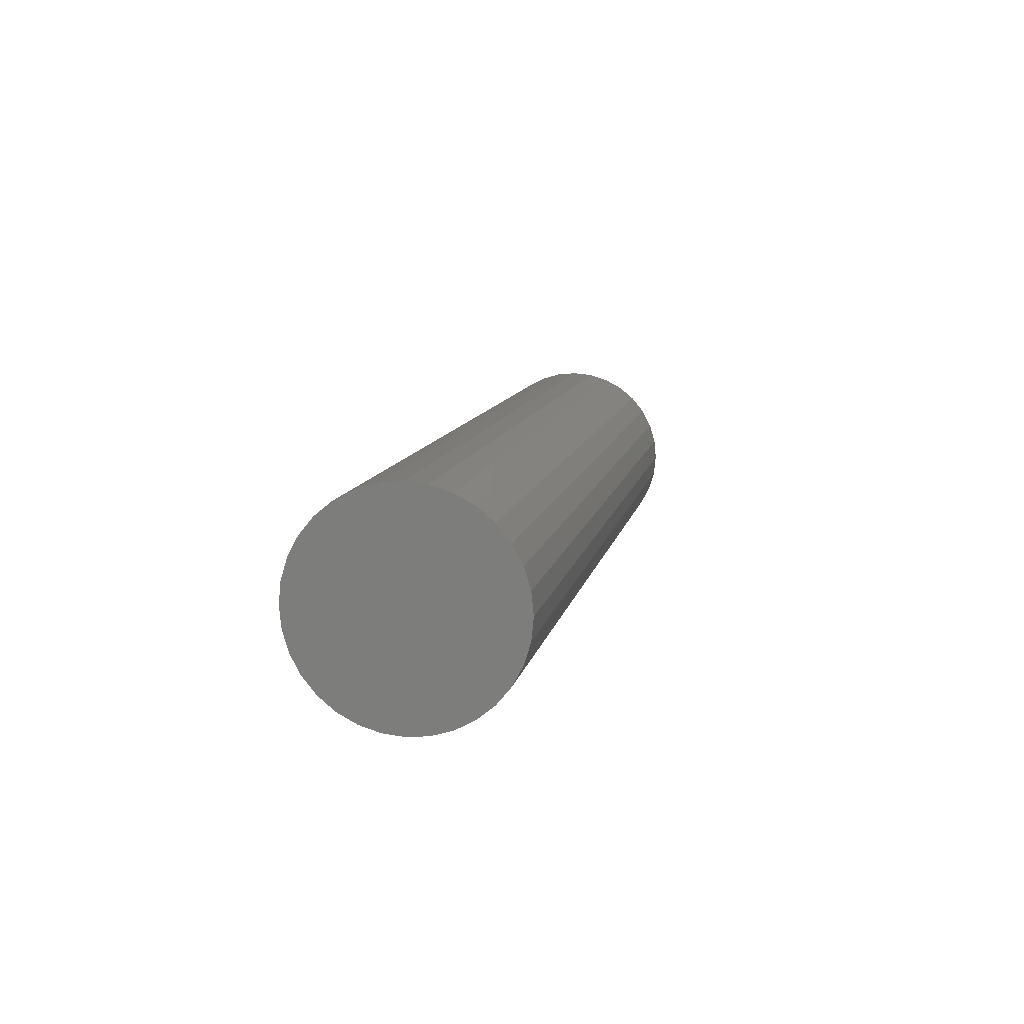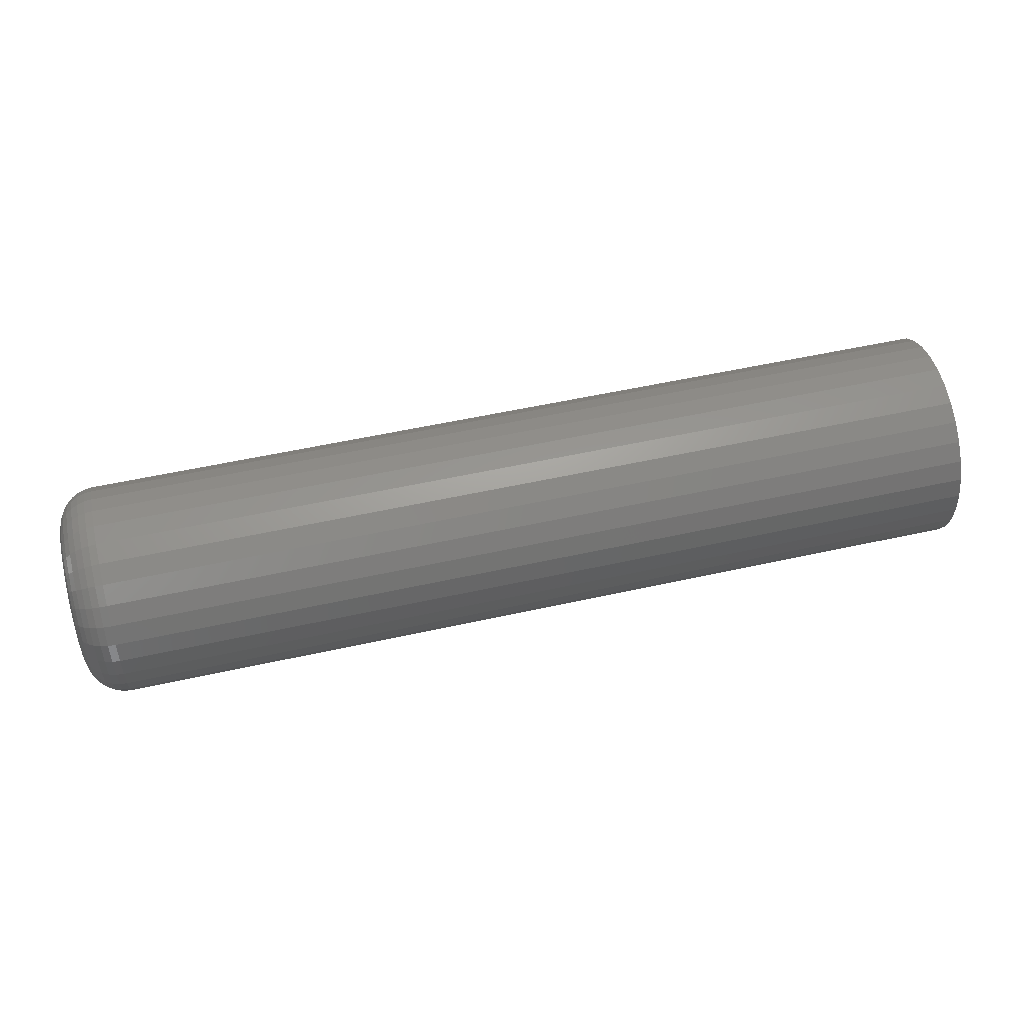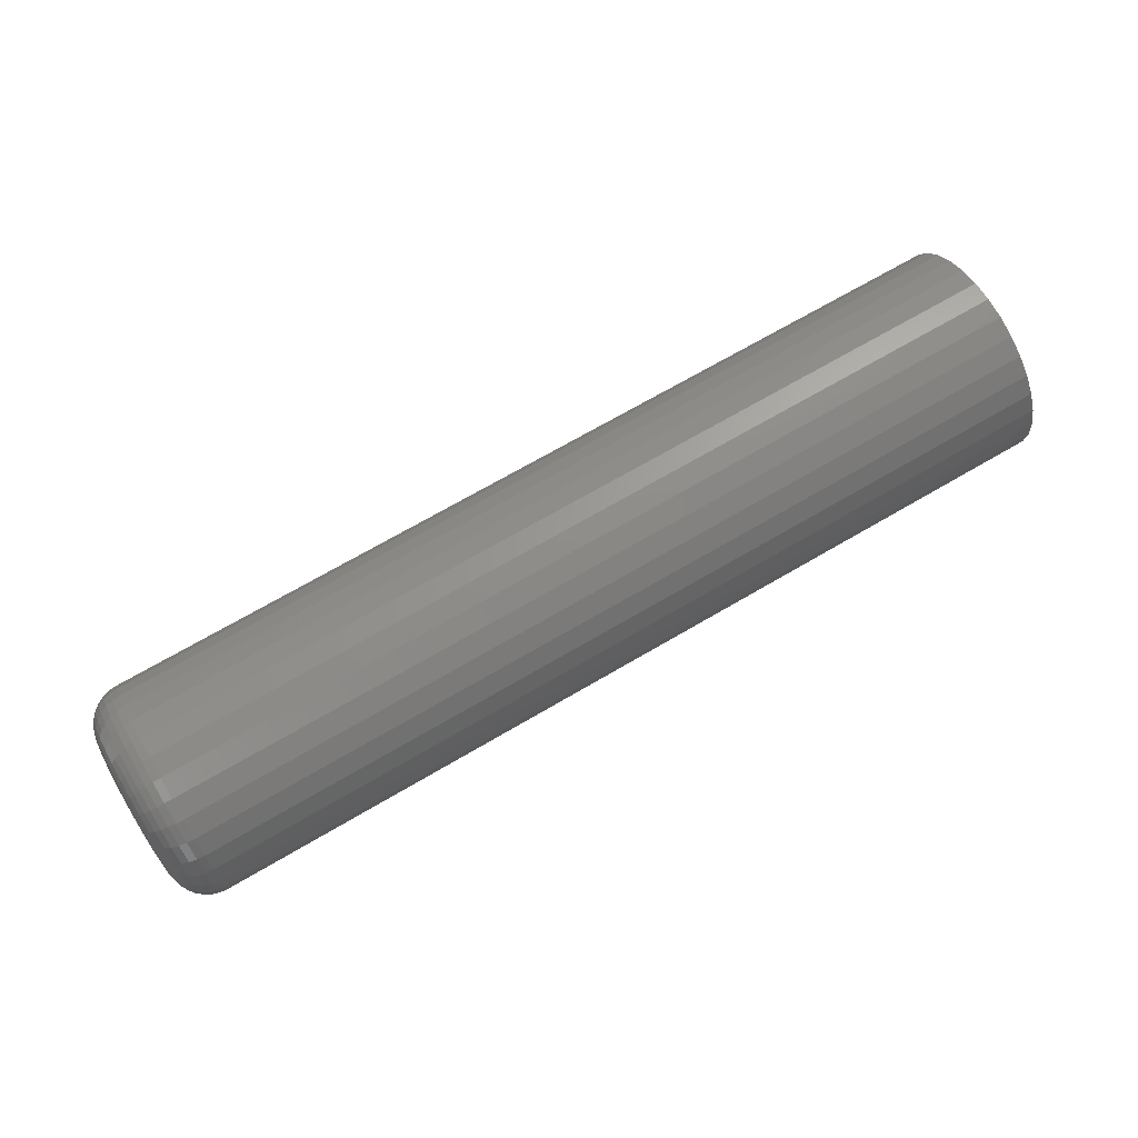
<metadata>
{"format":"stl","ext":"stl","renderer":"f3d","projection":"perspective","resolution":1024,"background":"white","views":[{"elev":10.2,"azim":-79.1,"up":"+Z"},{"elev":52.8,"azim":166.5,"up":"+Y"},{"elev":69.7,"azim":149.6,"up":"+Z"}]}
</metadata>
<code>
# stl→obj: 320 verts, 636 faces
v 0.75 -0.008264 0.05691
v 0.75 0.01336 0.05691
v 0.75 0.002549 0.05798
v 0.75 -0.01866 0.05376
v 0.75 0.02376 0.05376
v 0.75 -0.02824 0.04864
v 0.75 0.03334 0.04864
v 0.75 -0.03664 0.04174
v 0.75 0.04174 0.04174
v 0.75 -0.04354 0.03334
v 0.75 0.04864 0.03334
v 0.75 -0.04866 0.02376
v 0.75 0.05376 0.02376
v 0.75 0.05376 -0.01866
v 0.75 -0.04354 -0.02824
v 0.75 0.04864 -0.02824
v 0.75 -0.03664 -0.03664
v 0.75 0.04174 -0.03664
v 0.75 -0.02824 -0.04354
v 0.75 0.03334 -0.04354
v 0.75 -0.01866 -0.04866
v 0.75 0.02376 -0.04866
v 0.75 -0.008264 -0.05181
v 0.75 0.01336 -0.05181
v 0.75 0.002549 -0.05288
v 0.75 0.05691 0.01336
v 0.75 -0.05181 0.01336
v 0.75 0.05798 0.002549
v 0.75 -0.05288 0.002549
v 0.75 0.05691 -0.008264
v 0.75 -0.05181 -0.008264
v 0.75 -0.04866 -0.01866
v 0 0.08923 0.002549
v 0.7188 0.08923 0.002549
v 9.387e-19 0.08756 -0.01436
v 0.7188 0.08756 -0.01436
v 1.841e-18 0.08263 -0.03062
v 0.7188 0.08263 -0.03062
v 2.673e-18 0.07462 -0.04561
v 0.7188 0.07462 -0.04561
v 3.402e-18 0.06384 -0.05874
v 0.7188 0.06384 -0.05874
v 4.001e-18 0.0507 -0.06952
v 0.7188 0.0507 -0.06952
v 4.445e-18 0.03572 -0.07753
v 0.7188 0.03572 -0.07753
v 4.719e-18 0.01946 -0.08246
v 0.7188 0.01946 -0.08246
v 4.812e-18 0.002549 -0.08413
v 0.7188 0.002549 -0.08413
v 4.719e-18 -0.01436 -0.08246
v 0.7188 -0.01436 -0.08246
v 4.445e-18 -0.03062 -0.07753
v 0.7188 -0.03062 -0.07753
v 4.001e-18 -0.04561 -0.06952
v 0.7188 -0.04561 -0.06952
v 3.402e-18 -0.05874 -0.05874
v 0.7188 -0.05874 -0.05874
v 2.673e-18 -0.06952 -0.04561
v 0.7188 -0.06952 -0.04561
v 1.841e-18 -0.07753 -0.03062
v 0.7188 -0.07753 -0.03062
v 9.387e-19 -0.08246 -0.01436
v 0.7188 -0.08246 -0.01436
v 1.253e-33 -0.08413 0.002549
v 0.7188 -0.08413 0.002549
v -9.387e-19 -0.08246 0.01946
v 0.7188 -0.08246 0.01946
v -1.841e-18 -0.07753 0.03572
v 0.7188 -0.07753 0.03572
v -2.673e-18 -0.06952 0.0507
v 0.7188 -0.06952 0.0507
v -3.402e-18 -0.05874 0.06384
v 0.7188 -0.05874 0.06384
v -4.001e-18 -0.04561 0.07462
v 0.7188 -0.04561 0.07462
v -4.445e-18 -0.03062 0.08263
v 0.7188 -0.03062 0.08263
v -4.719e-18 -0.01436 0.08756
v 0.7188 -0.01436 0.08756
v -4.812e-18 0.002549 0.08923
v 0.7188 0.002549 0.08923
v -4.719e-18 0.01946 0.08756
v 0.7188 0.01946 0.08756
v -4.445e-18 0.03572 0.08263
v 0.7188 0.03572 0.08263
v -4.001e-18 0.0507 0.07462
v 0.7188 0.0507 0.07462
v -3.402e-18 0.06384 0.06384
v 0.7188 0.06384 0.06384
v -2.673e-18 0.07462 0.0507
v 0.7188 0.07462 0.0507
v -1.841e-18 0.08263 0.03572
v 0.7188 0.08263 0.03572
v -9.387e-19 0.08756 0.01946
v 0.7188 0.08756 0.01946
v 0.7494 -0.05897 0.002549
v 0.7494 -0.05779 0.01455
v 0.7476 -0.06484 0.002549
v 0.7476 -0.06354 0.0157
v 0.7447 -0.07024 0.002549
v 0.7447 -0.06884 0.01675
v 0.7408 -0.07498 0.002549
v 0.7408 -0.07349 0.01767
v 0.7361 -0.07886 0.002549
v 0.7361 -0.0773 0.01843
v 0.7307 -0.08175 0.002549
v 0.7307 -0.08013 0.019
v 0.7248 -0.08353 0.002549
v 0.7248 -0.08187 0.01934
v 0.7494 0.06289 0.01455
v 0.7494 0.06407 0.002549
v 0.7476 0.06864 0.0157
v 0.7476 0.06994 0.002549
v 0.7447 0.07394 0.01675
v 0.7447 0.07534 0.002549
v 0.7408 0.07858 0.01767
v 0.7408 0.08007 0.002549
v 0.7361 0.0824 0.01843
v 0.7361 0.08396 0.002549
v 0.7307 0.08523 0.019
v 0.7307 0.08685 0.002549
v 0.7248 0.08697 0.01934
v 0.7248 0.08863 0.002549
v 0.7494 0.05939 0.02609
v 0.7476 0.06481 0.02834
v 0.7447 0.0698 0.0304
v 0.7408 0.07417 0.03222
v 0.7361 0.07776 0.0337
v 0.7307 0.08043 0.03481
v 0.7248 0.08207 0.03549
v 0.7494 0.0537 0.03673
v 0.7476 0.05858 0.03999
v 0.7447 0.06307 0.04299
v 0.7408 0.06701 0.04562
v 0.7361 0.07024 0.04778
v 0.7307 0.07264 0.04938
v 0.7248 0.07412 0.05037
v 0.7494 0.04605 0.04605
v 0.7476 0.0502 0.0502
v 0.7447 0.05402 0.05402
v 0.7408 0.05737 0.05737
v 0.7361 0.06012 0.06012
v 0.7307 0.06216 0.06216
v 0.7248 0.06342 0.06342
v 0.7494 0.03673 0.0537
v 0.7476 0.03999 0.05858
v 0.7447 0.04299 0.06307
v 0.7408 0.04562 0.06701
v 0.7361 0.04778 0.07024
v 0.7307 0.04938 0.07264
v 0.7248 0.05037 0.07412
v 0.7494 0.02609 0.05939
v 0.7476 0.02834 0.06481
v 0.7447 0.0304 0.0698
v 0.7408 0.03222 0.07417
v 0.7361 0.0337 0.07776
v 0.7307 0.03481 0.08043
v 0.7248 0.03549 0.08207
v 0.7494 0.01455 0.06289
v 0.7476 0.0157 0.06864
v 0.7447 0.01675 0.07394
v 0.7408 0.01767 0.07858
v 0.7361 0.01843 0.0824
v 0.7307 0.019 0.08523
v 0.7248 0.01934 0.08697
v 0.7494 0.002549 0.06407
v 0.7476 0.002549 0.06994
v 0.7447 0.002549 0.07534
v 0.7408 0.002549 0.08007
v 0.7361 0.002549 0.08396
v 0.7307 0.002549 0.08685
v 0.7248 0.002549 0.08863
v 0.7494 -0.009453 0.06289
v 0.7476 -0.0106 0.06864
v 0.7447 -0.01165 0.07394
v 0.7408 -0.01257 0.07858
v 0.7361 -0.01333 0.0824
v 0.7307 -0.0139 0.08523
v 0.7248 -0.01424 0.08697
v 0.7494 -0.02099 0.05939
v 0.7476 -0.02324 0.06481
v 0.7447 -0.02531 0.0698
v 0.7408 -0.02712 0.07417
v 0.7361 -0.02861 0.07776
v 0.7307 -0.02971 0.08043
v 0.7248 -0.03039 0.08207
v 0.7494 -0.03163 0.0537
v 0.7476 -0.03489 0.05858
v 0.7447 -0.03789 0.06307
v 0.7408 -0.04052 0.06701
v 0.7361 -0.04268 0.07024
v 0.7307 -0.04428 0.07264
v 0.7248 -0.04527 0.07412
v 0.7494 -0.04095 0.04605
v 0.7476 -0.0451 0.0502
v 0.7447 -0.04892 0.05402
v 0.7408 -0.05227 0.05737
v 0.7361 -0.05502 0.06012
v 0.7307 -0.05706 0.06216
v 0.7248 -0.05832 0.06342
v 0.7494 -0.04861 0.03673
v 0.7476 -0.05348 0.03999
v 0.7447 -0.05797 0.04299
v 0.7408 -0.06191 0.04562
v 0.7361 -0.06514 0.04778
v 0.7307 -0.06754 0.04938
v 0.7248 -0.06902 0.05037
v 0.7494 -0.05429 0.02609
v 0.7476 -0.05971 0.02834
v 0.7447 -0.0647 0.0304
v 0.7408 -0.06907 0.03222
v 0.7361 -0.07266 0.0337
v 0.7307 -0.07533 0.03481
v 0.7248 -0.07698 0.03549
v 0.7494 0.06289 -0.009453
v 0.7476 0.06864 -0.0106
v 0.7447 0.07394 -0.01165
v 0.7408 0.07858 -0.01257
v 0.7361 0.0824 -0.01333
v 0.7307 0.08523 -0.0139
v 0.7248 0.08697 -0.01424
v 0.7494 -0.05779 -0.009453
v 0.7476 -0.06354 -0.0106
v 0.7447 -0.06884 -0.01165
v 0.7408 -0.07349 -0.01257
v 0.7361 -0.0773 -0.01333
v 0.7307 -0.08013 -0.0139
v 0.7248 -0.08187 -0.01424
v 0.7494 -0.05429 -0.02099
v 0.7476 -0.05971 -0.02324
v 0.7447 -0.0647 -0.02531
v 0.7408 -0.06907 -0.02712
v 0.7361 -0.07266 -0.02861
v 0.7307 -0.07533 -0.02971
v 0.7248 -0.07698 -0.03039
v 0.7494 -0.04861 -0.03163
v 0.7476 -0.05348 -0.03489
v 0.7447 -0.05797 -0.03789
v 0.7408 -0.06191 -0.04052
v 0.7361 -0.06514 -0.04268
v 0.7307 -0.06754 -0.04428
v 0.7248 -0.06902 -0.04527
v 0.7494 -0.04095 -0.04095
v 0.7476 -0.0451 -0.0451
v 0.7447 -0.04892 -0.04892
v 0.7408 -0.05227 -0.05227
v 0.7361 -0.05502 -0.05502
v 0.7307 -0.05706 -0.05706
v 0.7248 -0.05832 -0.05832
v 0.7494 -0.03163 -0.04861
v 0.7476 -0.03489 -0.05348
v 0.7447 -0.03789 -0.05797
v 0.7408 -0.04052 -0.06191
v 0.7361 -0.04268 -0.06514
v 0.7307 -0.04428 -0.06754
v 0.7248 -0.04527 -0.06902
v 0.7494 -0.02099 -0.05429
v 0.7476 -0.02324 -0.05971
v 0.7447 -0.02531 -0.0647
v 0.7408 -0.02712 -0.06907
v 0.7361 -0.02861 -0.07266
v 0.7307 -0.02971 -0.07533
v 0.7248 -0.03039 -0.07698
v 0.7494 -0.009453 -0.05779
v 0.7476 -0.0106 -0.06354
v 0.7447 -0.01165 -0.06884
v 0.7408 -0.01257 -0.07349
v 0.7361 -0.01333 -0.0773
v 0.7307 -0.0139 -0.08013
v 0.7248 -0.01424 -0.08187
v 0.7494 0.002549 -0.05897
v 0.7476 0.002549 -0.06484
v 0.7447 0.002549 -0.07024
v 0.7408 0.002549 -0.07498
v 0.7361 0.002549 -0.07886
v 0.7307 0.002549 -0.08175
v 0.7248 0.002549 -0.08353
v 0.7494 0.01455 -0.05779
v 0.7476 0.0157 -0.06354
v 0.7447 0.01675 -0.06884
v 0.7408 0.01767 -0.07349
v 0.7361 0.01843 -0.0773
v 0.7307 0.019 -0.08013
v 0.7248 0.01934 -0.08187
v 0.7494 0.02609 -0.05429
v 0.7476 0.02834 -0.05971
v 0.7447 0.0304 -0.0647
v 0.7408 0.03222 -0.06907
v 0.7361 0.0337 -0.07266
v 0.7307 0.03481 -0.07533
v 0.7248 0.03549 -0.07698
v 0.7494 0.03673 -0.04861
v 0.7476 0.03999 -0.05348
v 0.7447 0.04299 -0.05797
v 0.7408 0.04562 -0.06191
v 0.7361 0.04778 -0.06514
v 0.7307 0.04938 -0.06754
v 0.7248 0.05037 -0.06902
v 0.7494 0.04605 -0.04095
v 0.7476 0.0502 -0.0451
v 0.7447 0.05402 -0.04892
v 0.7408 0.05737 -0.05227
v 0.7361 0.06012 -0.05502
v 0.7307 0.06216 -0.05706
v 0.7248 0.06342 -0.05832
v 0.7494 0.0537 -0.03163
v 0.7476 0.05858 -0.03489
v 0.7447 0.06307 -0.03789
v 0.7408 0.06701 -0.04052
v 0.7361 0.07024 -0.04268
v 0.7307 0.07264 -0.04428
v 0.7248 0.07412 -0.04527
v 0.7494 0.05939 -0.02099
v 0.7476 0.06481 -0.02324
v 0.7447 0.0698 -0.02531
v 0.7408 0.07417 -0.02712
v 0.7361 0.07776 -0.02861
v 0.7307 0.08043 -0.02971
v 0.7248 0.08207 -0.03039
f 1 2 3
f 2 1 4
f 2 4 5
f 5 4 6
f 5 6 7
f 7 6 8
f 7 8 9
f 9 8 10
f 9 10 11
f 11 10 12
f 11 12 13
f 14 15 16
f 16 15 17
f 16 17 18
f 18 17 19
f 18 19 20
f 20 19 21
f 20 21 22
f 22 21 23
f 22 23 24
f 24 23 25
f 13 12 26
f 26 12 27
f 26 27 28
f 28 27 29
f 28 29 30
f 30 29 31
f 30 31 14
f 14 31 32
f 14 32 15
f 33 34 35
f 35 34 36
f 35 36 37
f 37 36 38
f 37 38 39
f 39 38 40
f 39 40 41
f 41 40 42
f 41 42 43
f 43 42 44
f 43 44 45
f 45 44 46
f 45 46 47
f 47 46 48
f 47 48 49
f 49 48 50
f 49 50 51
f 51 50 52
f 51 52 53
f 53 52 54
f 53 54 55
f 55 54 56
f 55 56 57
f 57 56 58
f 57 58 59
f 59 58 60
f 59 60 61
f 61 60 62
f 61 62 63
f 63 62 64
f 63 64 65
f 65 64 66
f 65 66 67
f 67 66 68
f 67 68 69
f 69 68 70
f 69 70 71
f 71 70 72
f 71 72 73
f 73 72 74
f 73 74 75
f 75 74 76
f 75 76 77
f 77 76 78
f 77 78 79
f 79 78 80
f 79 80 81
f 81 80 82
f 81 82 83
f 83 82 84
f 83 84 85
f 85 84 86
f 85 86 87
f 87 86 88
f 87 88 89
f 89 88 90
f 89 90 91
f 91 90 92
f 91 92 93
f 93 92 94
f 93 94 95
f 95 94 96
f 95 96 33
f 33 96 34
f 29 27 97
f 97 27 98
f 97 98 99
f 99 98 100
f 99 100 101
f 101 100 102
f 101 102 103
f 103 102 104
f 103 104 105
f 105 104 106
f 105 106 107
f 107 106 108
f 107 108 109
f 109 108 110
f 109 110 66
f 66 110 68
f 26 28 111
f 111 28 112
f 111 112 113
f 113 112 114
f 113 114 115
f 115 114 116
f 115 116 117
f 117 116 118
f 117 118 119
f 119 118 120
f 119 120 121
f 121 120 122
f 121 122 123
f 123 122 124
f 123 124 96
f 96 124 34
f 13 26 125
f 125 26 111
f 125 111 126
f 126 111 113
f 126 113 127
f 127 113 115
f 127 115 128
f 128 115 117
f 128 117 129
f 129 117 119
f 129 119 130
f 130 119 121
f 130 121 131
f 131 121 123
f 131 123 94
f 94 123 96
f 11 13 132
f 132 13 125
f 132 125 133
f 133 125 126
f 133 126 134
f 134 126 127
f 134 127 135
f 135 127 128
f 135 128 136
f 136 128 129
f 136 129 137
f 137 129 130
f 137 130 138
f 138 130 131
f 138 131 92
f 92 131 94
f 9 11 139
f 139 11 132
f 139 132 140
f 140 132 133
f 140 133 141
f 141 133 134
f 141 134 142
f 142 134 135
f 142 135 143
f 143 135 136
f 143 136 144
f 144 136 137
f 144 137 145
f 145 137 138
f 145 138 90
f 90 138 92
f 7 9 146
f 146 9 139
f 146 139 147
f 147 139 140
f 147 140 148
f 148 140 141
f 148 141 149
f 149 141 142
f 149 142 150
f 150 142 143
f 150 143 151
f 151 143 144
f 151 144 152
f 152 144 145
f 152 145 88
f 88 145 90
f 5 7 153
f 153 7 146
f 153 146 154
f 154 146 147
f 154 147 155
f 155 147 148
f 155 148 156
f 156 148 149
f 156 149 157
f 157 149 150
f 157 150 158
f 158 150 151
f 158 151 159
f 159 151 152
f 159 152 86
f 86 152 88
f 2 5 160
f 160 5 153
f 160 153 161
f 161 153 154
f 161 154 162
f 162 154 155
f 162 155 163
f 163 155 156
f 163 156 164
f 164 156 157
f 164 157 165
f 165 157 158
f 165 158 166
f 166 158 159
f 166 159 84
f 84 159 86
f 3 2 167
f 167 2 160
f 167 160 168
f 168 160 161
f 168 161 169
f 169 161 162
f 169 162 170
f 170 162 163
f 170 163 171
f 171 163 164
f 171 164 172
f 172 164 165
f 172 165 173
f 173 165 166
f 173 166 82
f 82 166 84
f 1 3 174
f 174 3 167
f 174 167 175
f 175 167 168
f 175 168 176
f 176 168 169
f 176 169 177
f 177 169 170
f 177 170 178
f 178 170 171
f 178 171 179
f 179 171 172
f 179 172 180
f 180 172 173
f 180 173 80
f 80 173 82
f 4 1 181
f 181 1 174
f 181 174 182
f 182 174 175
f 182 175 183
f 183 175 176
f 183 176 184
f 184 176 177
f 184 177 185
f 185 177 178
f 185 178 186
f 186 178 179
f 186 179 187
f 187 179 180
f 187 180 78
f 78 180 80
f 6 4 188
f 188 4 181
f 188 181 189
f 189 181 182
f 189 182 190
f 190 182 183
f 190 183 191
f 191 183 184
f 191 184 192
f 192 184 185
f 192 185 193
f 193 185 186
f 193 186 194
f 194 186 187
f 194 187 76
f 76 187 78
f 8 6 195
f 195 6 188
f 195 188 196
f 196 188 189
f 196 189 197
f 197 189 190
f 197 190 198
f 198 190 191
f 198 191 199
f 199 191 192
f 199 192 200
f 200 192 193
f 200 193 201
f 201 193 194
f 201 194 74
f 74 194 76
f 10 8 202
f 202 8 195
f 202 195 203
f 203 195 196
f 203 196 204
f 204 196 197
f 204 197 205
f 205 197 198
f 205 198 206
f 206 198 199
f 206 199 207
f 207 199 200
f 207 200 208
f 208 200 201
f 208 201 72
f 72 201 74
f 12 10 209
f 209 10 202
f 209 202 210
f 210 202 203
f 210 203 211
f 211 203 204
f 211 204 212
f 212 204 205
f 212 205 213
f 213 205 206
f 213 206 214
f 214 206 207
f 214 207 215
f 215 207 208
f 215 208 70
f 70 208 72
f 27 12 98
f 98 12 209
f 98 209 100
f 100 209 210
f 100 210 102
f 102 210 211
f 102 211 104
f 104 211 212
f 104 212 106
f 106 212 213
f 106 213 108
f 108 213 214
f 108 214 110
f 110 214 215
f 110 215 68
f 68 215 70
f 28 30 112
f 112 30 216
f 112 216 114
f 114 216 217
f 114 217 116
f 116 217 218
f 116 218 118
f 118 218 219
f 118 219 120
f 120 219 220
f 120 220 122
f 122 220 221
f 122 221 124
f 124 221 222
f 124 222 34
f 34 222 36
f 31 29 223
f 223 29 97
f 223 97 224
f 224 97 99
f 224 99 225
f 225 99 101
f 225 101 226
f 226 101 103
f 226 103 227
f 227 103 105
f 227 105 228
f 228 105 107
f 228 107 229
f 229 107 109
f 229 109 64
f 64 109 66
f 32 31 230
f 230 31 223
f 230 223 231
f 231 223 224
f 231 224 232
f 232 224 225
f 232 225 233
f 233 225 226
f 233 226 234
f 234 226 227
f 234 227 235
f 235 227 228
f 235 228 236
f 236 228 229
f 236 229 62
f 62 229 64
f 15 32 237
f 237 32 230
f 237 230 238
f 238 230 231
f 238 231 239
f 239 231 232
f 239 232 240
f 240 232 233
f 240 233 241
f 241 233 234
f 241 234 242
f 242 234 235
f 242 235 243
f 243 235 236
f 243 236 60
f 60 236 62
f 17 15 244
f 244 15 237
f 244 237 245
f 245 237 238
f 245 238 246
f 246 238 239
f 246 239 247
f 247 239 240
f 247 240 248
f 248 240 241
f 248 241 249
f 249 241 242
f 249 242 250
f 250 242 243
f 250 243 58
f 58 243 60
f 19 17 251
f 251 17 244
f 251 244 252
f 252 244 245
f 252 245 253
f 253 245 246
f 253 246 254
f 254 246 247
f 254 247 255
f 255 247 248
f 255 248 256
f 256 248 249
f 256 249 257
f 257 249 250
f 257 250 56
f 56 250 58
f 21 19 258
f 258 19 251
f 258 251 259
f 259 251 252
f 259 252 260
f 260 252 253
f 260 253 261
f 261 253 254
f 261 254 262
f 262 254 255
f 262 255 263
f 263 255 256
f 263 256 264
f 264 256 257
f 264 257 54
f 54 257 56
f 23 21 265
f 265 21 258
f 265 258 266
f 266 258 259
f 266 259 267
f 267 259 260
f 267 260 268
f 268 260 261
f 268 261 269
f 269 261 262
f 269 262 270
f 270 262 263
f 270 263 271
f 271 263 264
f 271 264 52
f 52 264 54
f 25 23 272
f 272 23 265
f 272 265 273
f 273 265 266
f 273 266 274
f 274 266 267
f 274 267 275
f 275 267 268
f 275 268 276
f 276 268 269
f 276 269 277
f 277 269 270
f 277 270 278
f 278 270 271
f 278 271 50
f 50 271 52
f 24 25 279
f 279 25 272
f 279 272 280
f 280 272 273
f 280 273 281
f 281 273 274
f 281 274 282
f 282 274 275
f 282 275 283
f 283 275 276
f 283 276 284
f 284 276 277
f 284 277 285
f 285 277 278
f 285 278 48
f 48 278 50
f 22 24 286
f 286 24 279
f 286 279 287
f 287 279 280
f 287 280 288
f 288 280 281
f 288 281 289
f 289 281 282
f 289 282 290
f 290 282 283
f 290 283 291
f 291 283 284
f 291 284 292
f 292 284 285
f 292 285 46
f 46 285 48
f 20 22 293
f 293 22 286
f 293 286 294
f 294 286 287
f 294 287 295
f 295 287 288
f 295 288 296
f 296 288 289
f 296 289 297
f 297 289 290
f 297 290 298
f 298 290 291
f 298 291 299
f 299 291 292
f 299 292 44
f 44 292 46
f 18 20 300
f 300 20 293
f 300 293 301
f 301 293 294
f 301 294 302
f 302 294 295
f 302 295 303
f 303 295 296
f 303 296 304
f 304 296 297
f 304 297 305
f 305 297 298
f 305 298 306
f 306 298 299
f 306 299 42
f 42 299 44
f 16 18 307
f 307 18 300
f 307 300 308
f 308 300 301
f 308 301 309
f 309 301 302
f 309 302 310
f 310 302 303
f 310 303 311
f 311 303 304
f 311 304 312
f 312 304 305
f 312 305 313
f 313 305 306
f 313 306 40
f 40 306 42
f 14 16 314
f 314 16 307
f 314 307 315
f 315 307 308
f 315 308 316
f 316 308 309
f 316 309 317
f 317 309 310
f 317 310 318
f 318 310 311
f 318 311 319
f 319 311 312
f 319 312 320
f 320 312 313
f 320 313 38
f 38 313 40
f 30 14 216
f 216 14 314
f 216 314 217
f 217 314 315
f 217 315 218
f 218 315 316
f 218 316 219
f 219 316 317
f 219 317 220
f 220 317 318
f 220 318 221
f 221 318 319
f 221 319 222
f 222 319 320
f 222 320 36
f 36 320 38
f 81 83 79
f 77 79 83
f 85 77 83
f 75 77 85
f 87 75 85
f 73 75 87
f 89 73 87
f 43 55 41
f 53 55 43
f 45 53 43
f 51 53 45
f 47 51 45
f 49 51 47
f 55 57 41
f 41 57 59
f 41 59 39
f 39 59 61
f 39 61 37
f 37 61 63
f 37 63 35
f 35 63 65
f 35 65 33
f 33 65 67
f 33 67 95
f 95 67 69
f 95 69 93
f 93 69 71
f 93 71 91
f 91 71 73
f 91 73 89

</code>
